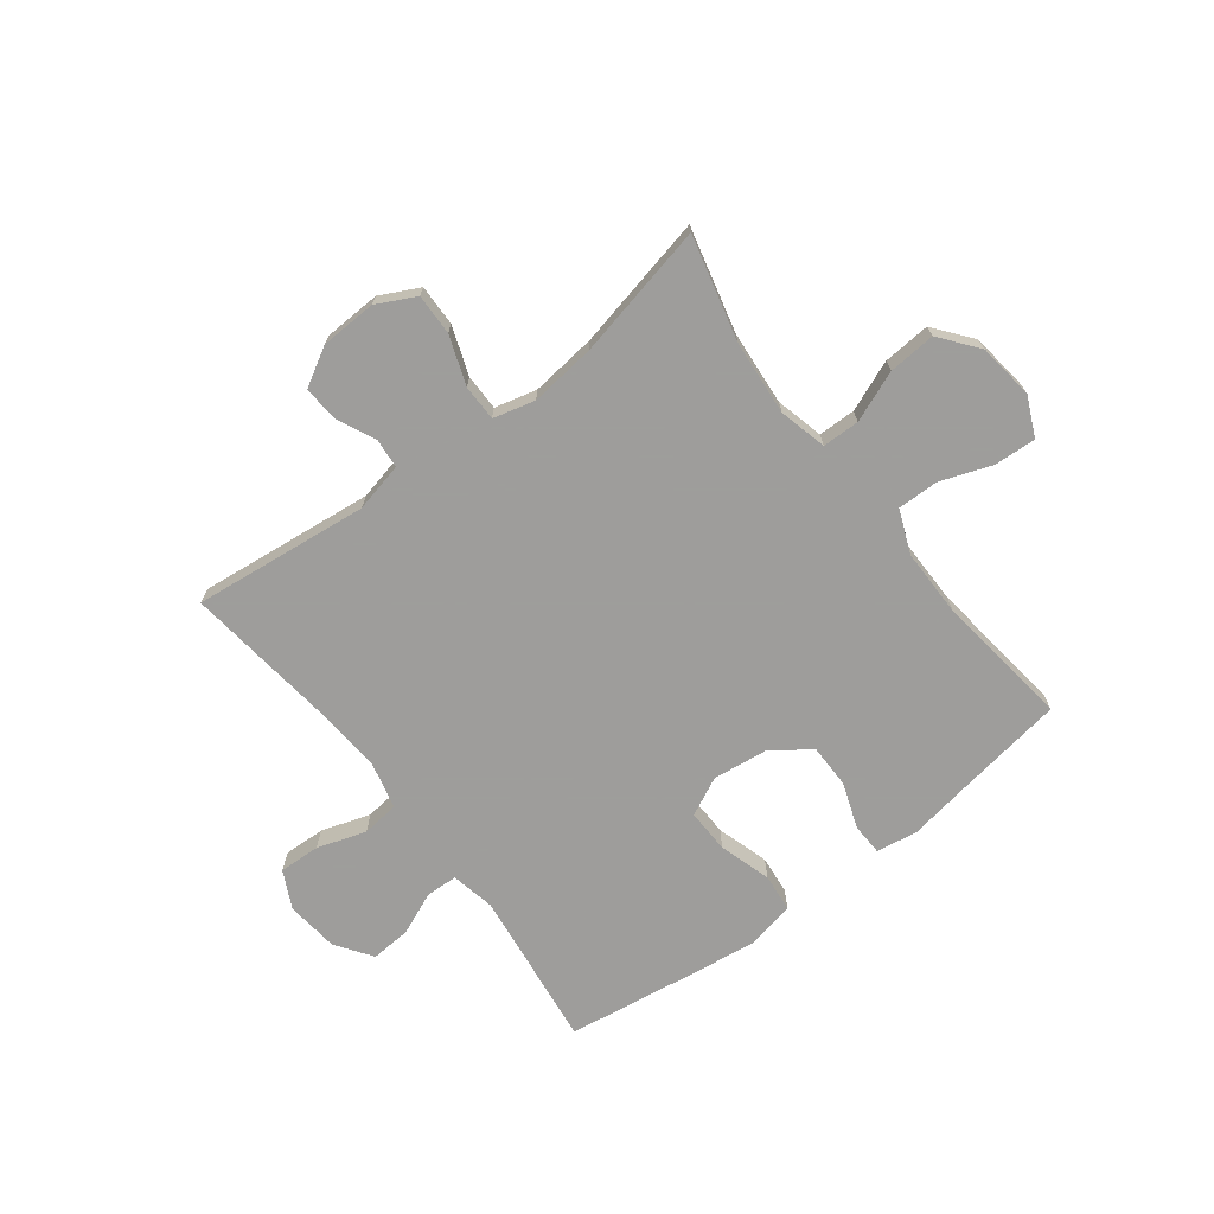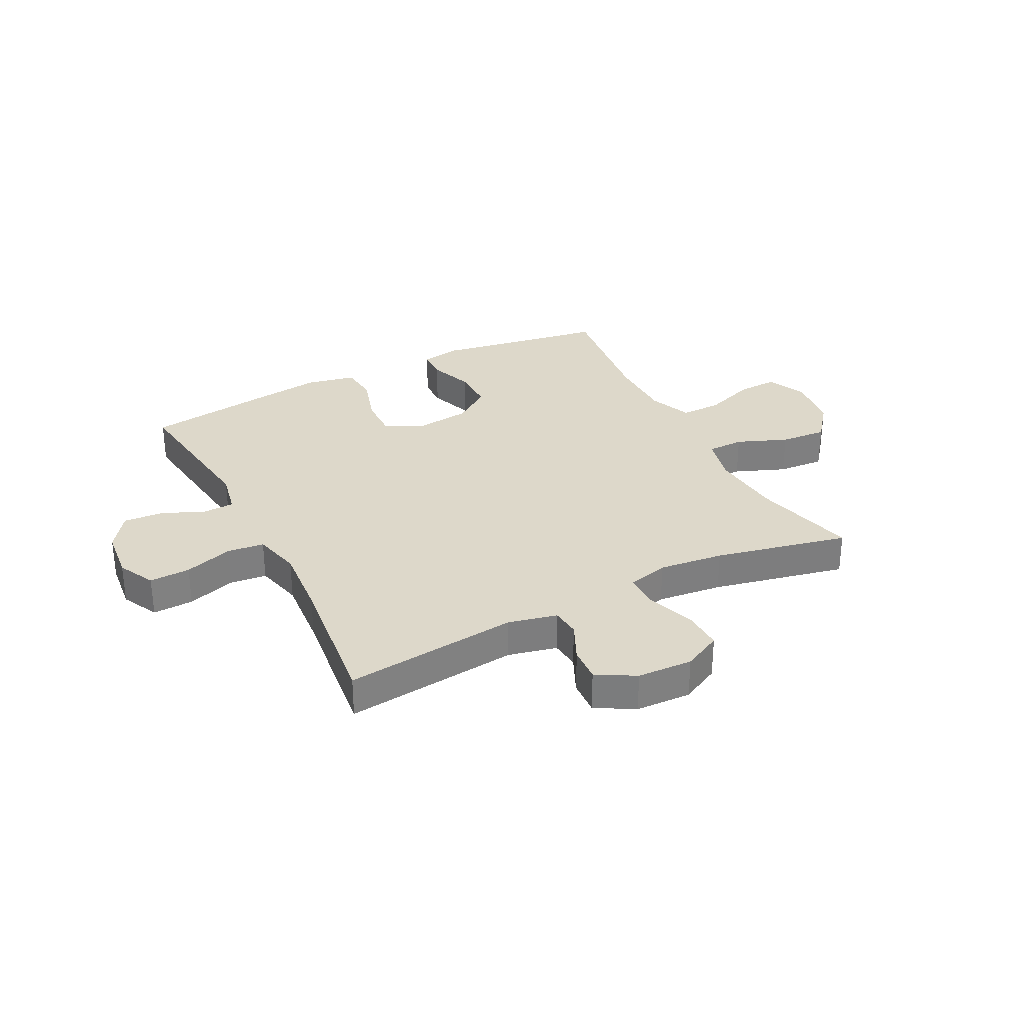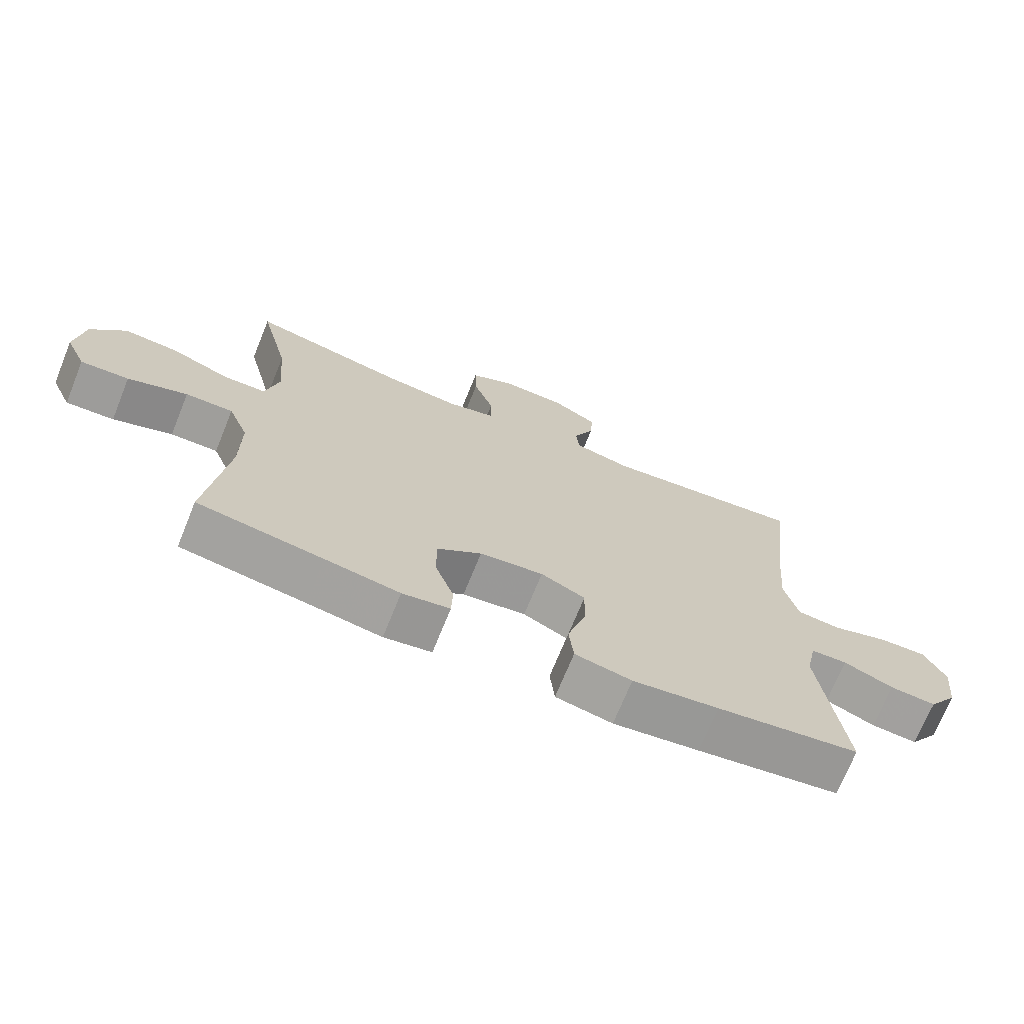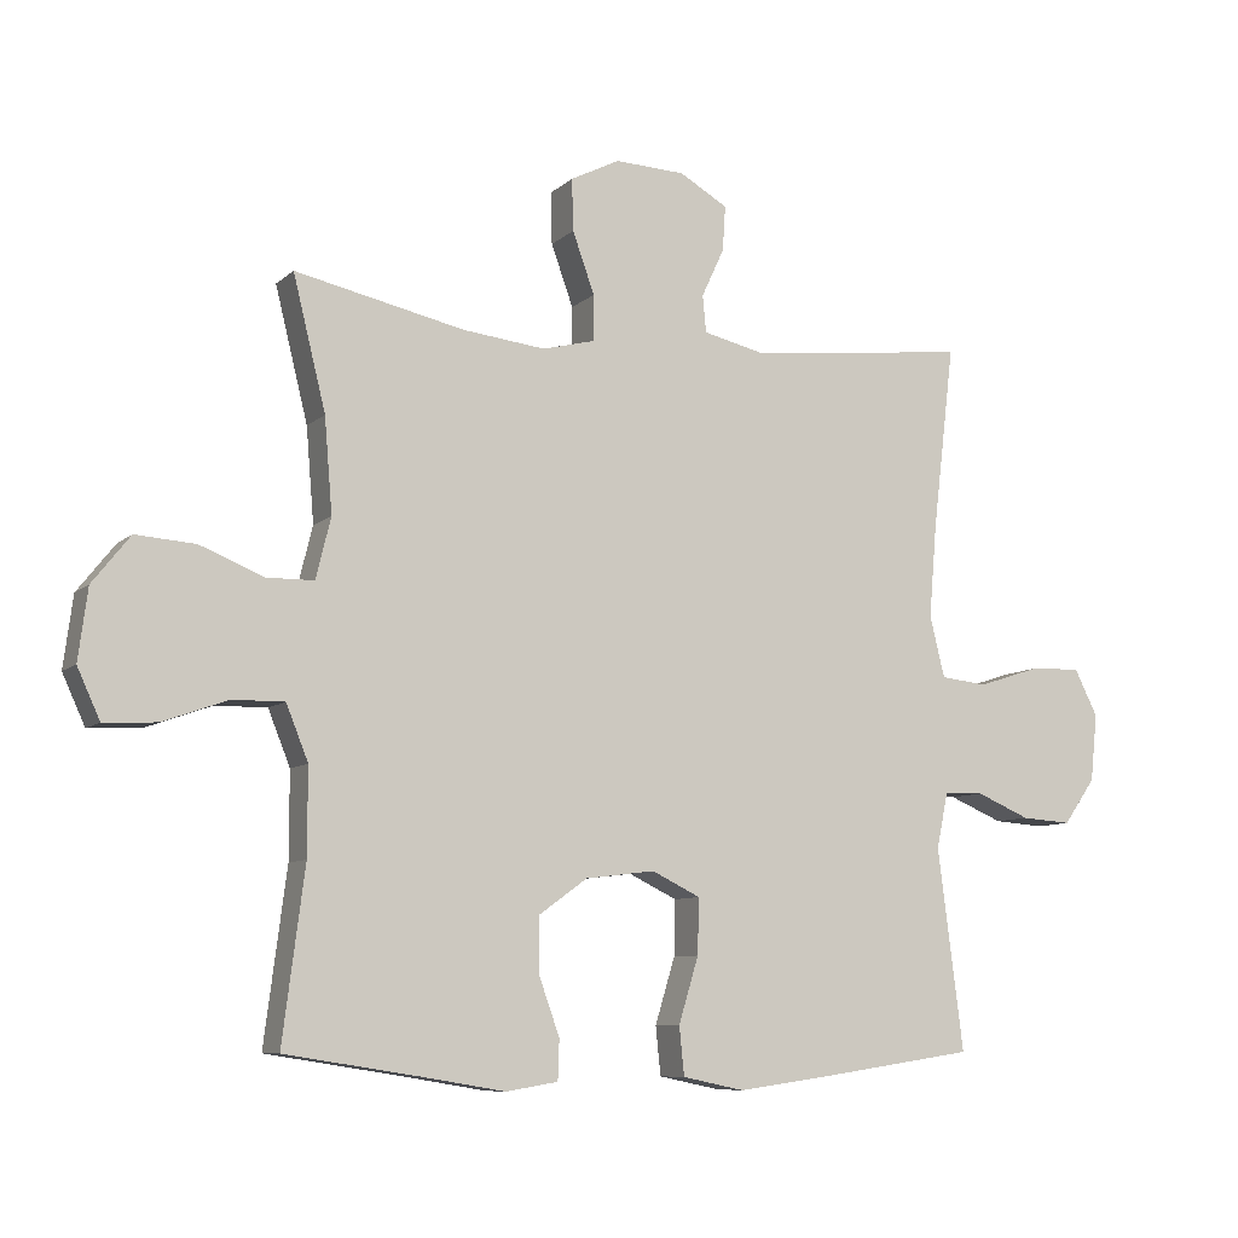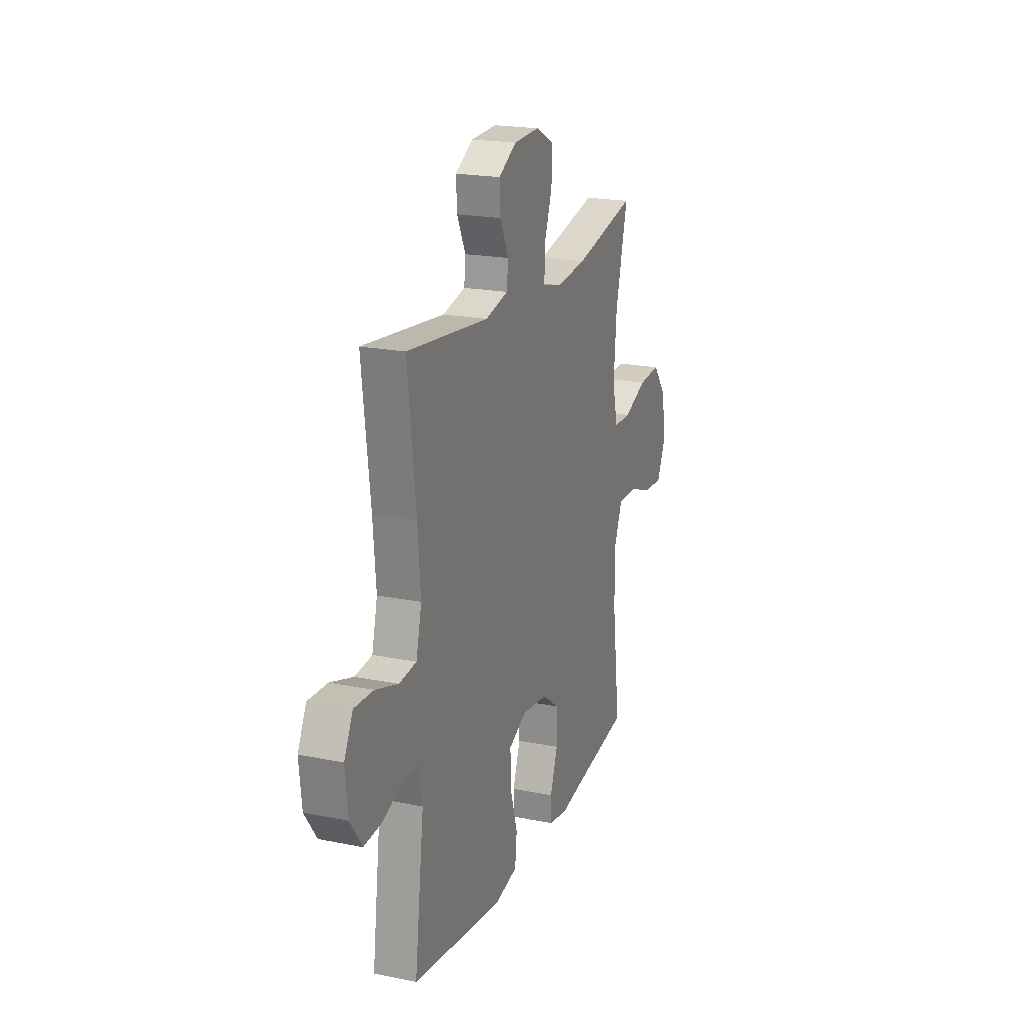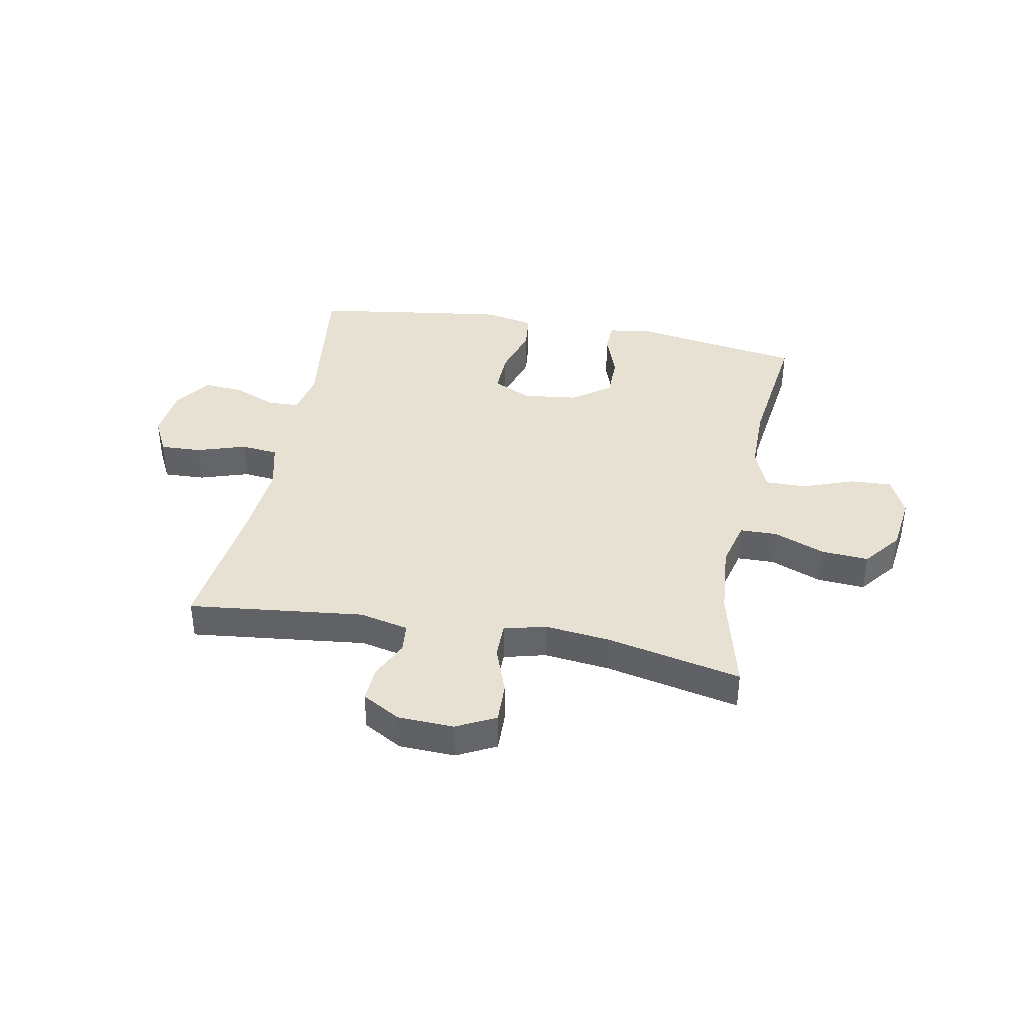
<metadata>
{"format":"obj","ext":"obj","renderer":"f3d","projection":"perspective","resolution":1024,"background":"white","views":[{"elev":-70.7,"azim":37.4,"up":"+Y"},{"elev":31.0,"azim":-27.1,"up":"+Y"},{"elev":-71.0,"azim":157.9,"up":"+Z"},{"elev":-8.5,"azim":154.2,"up":"+Z"},{"elev":20.3,"azim":-69.7,"up":"+Z"},{"elev":38.9,"azim":10.7,"up":"+Y"}]}
</metadata>
<code>
v -0.5 0.07 -0.5
v -0.464 0.07 -0.218
v -0.48 0.07 -0.14
v -0.536 0.07 -0.138
v -0.612 0.07 -0.17
v -0.683 0.07 -0.175
v -0.728 0.07 -0.111
v -0.738 0.07 -0.017
v -0.705 0.07 0.049
v -0.632 0.07 0.046
v -0.545 0.07 0.018
v -0.479 0.07 0.025
v -0.458 0.07 0.111
v -0.469 0.07 0.241
v -0.5 0.07 0.5
v -0.188 0.07 0.465
v -0.101 0.07 0.485
v -0.096 0.07 0.537
v -0.128 0.07 0.606
v -0.132 0.07 0.669
v -0.064 0.07 0.708
v 0.035 0.07 0.712
v 0.104 0.07 0.677
v 0.102 0.07 0.604
v 0.071 0.07 0.518
v 0.071 0.07 0.454
v 0.145 0.07 0.435
v 0.261 0.07 0.448
v 0.5 0.07 0.5
v 0.454 0.07 0.314
v 0.443 0.07 0.182
v 0.464 0.07 0.097
v 0.53 0.07 0.096
v 0.62 0.07 0.132
v 0.704 0.07 0.138
v 0.757 0.07 0.071
v 0.77 0.07 -0.029
v 0.738 0.07 -0.099
v 0.664 0.07 -0.095
v 0.573 0.07 -0.062
v 0.5 0.07 -0.061
v 0.469 0.07 -0.138
v 0.469 0.07 -0.259
v 0.5 0.07 -0.5
v 0.308 0.07 -0.53
v 0.194 0.07 -0.549
v 0.121 0.07 -0.537
v 0.119 0.07 -0.481
v 0.148 0.07 -0.4
v 0.148 0.07 -0.322
v 0.08 0.07 -0.273
v -0.018 0.07 -0.261
v -0.086 0.07 -0.294
v -0.084 0.07 -0.372
v -0.056 0.07 -0.464
v -0.063 0.07 -0.532
v -0.15 0.07 -0.55
v -0.282 0.07 -0.532
v -0.5 0 -0.5
v -0.464 0 -0.218
v -0.48 0 -0.14
v -0.536 0 -0.138
v -0.612 0 -0.17
v -0.683 0 -0.175
v -0.728 0 -0.111
v -0.738 0 -0.017
v -0.705 0 0.049
v -0.632 0 0.046
v -0.545 0 0.018
v -0.479 0 0.025
v -0.458 0 0.111
v -0.469 0 0.241
v -0.5 0 0.5
v -0.188 0 0.465
v -0.101 0 0.485
v -0.096 0 0.537
v -0.128 0 0.606
v -0.132 0 0.669
v -0.064 0 0.708
v 0.035 0 0.712
v 0.104 0 0.677
v 0.102 0 0.604
v 0.071 0 0.518
v 0.071 0 0.454
v 0.145 0 0.435
v 0.261 0 0.448
v 0.5 0 0.5
v 0.454 0 0.314
v 0.443 0 0.182
v 0.464 0 0.097
v 0.53 0 0.096
v 0.62 0 0.132
v 0.704 0 0.138
v 0.757 0 0.071
v 0.77 0 -0.029
v 0.738 0 -0.099
v 0.664 0 -0.095
v 0.573 0 -0.062
v 0.5 0 -0.061
v 0.469 0 -0.138
v 0.469 0 -0.259
v 0.5 0 -0.5
v 0.308 0 -0.53
v 0.194 0 -0.549
v 0.121 0 -0.537
v 0.119 0 -0.481
v 0.148 0 -0.4
v 0.148 0 -0.322
v 0.08 0 -0.273
v -0.018 0 -0.261
v -0.086 0 -0.294
v -0.084 0 -0.372
v -0.056 0 -0.464
v -0.063 0 -0.532
v -0.15 0 -0.55
v -0.282 0 -0.532
f 58 1 2
f 57 58 2
f 56 57 2
f 55 56 2
f 54 55 2
f 53 54 2 3
f 52 53 3
f 51 52 3
f 47 48 49
f 46 47 49
f 45 46 49
f 45 49 50
f 44 45 50
f 43 44 50
f 42 43 50 51
f 38 39 40
f 37 38 40
f 36 37 40
f 35 36 40
f 34 35 40
f 33 34 40
f 32 33 40 41
f 42 51 3
f 41 42 3
f 32 41 3
f 31 32 3
f 23 24 25
f 22 23 25
f 21 22 25
f 20 21 25
f 19 20 25
f 18 19 25
f 17 18 25 26
f 16 17 26 27
f 14 15 16
f 13 14 16 27
f 9 10 11
f 8 9 11
f 7 8 11
f 6 7 11
f 5 6 11
f 4 5 11
f 4 11 12
f 3 4 12
f 31 3 12
f 30 31 12
f 30 12 13
f 29 30 13
f 28 29 13
f 13 27 28
f 60 59 116
f 60 116 115
f 60 115 114
f 60 114 113
f 60 113 112
f 61 60 112 111
f 61 111 110
f 61 110 109
f 107 106 105
f 107 105 104
f 107 104 103
f 108 107 103
f 108 103 102
f 108 102 101
f 109 108 101 100
f 98 97 96
f 98 96 95
f 98 95 94
f 98 94 93
f 98 93 92
f 98 92 91
f 99 98 91 90
f 61 109 100
f 61 100 99
f 61 99 90
f 61 90 89
f 83 82 81
f 83 81 80
f 83 80 79
f 83 79 78
f 83 78 77
f 83 77 76
f 84 83 76 75
f 85 84 75 74
f 74 73 72
f 85 74 72 71
f 69 68 67
f 69 67 66
f 69 66 65
f 69 65 64
f 69 64 63
f 69 63 62
f 70 69 62
f 70 62 61
f 70 61 89
f 70 89 88
f 71 70 88
f 71 88 87
f 71 87 86
f 86 85 71
f 1 59 60 2
f 2 60 61 3
f 3 61 62 4
f 4 62 63 5
f 5 63 64 6
f 6 64 65 7
f 7 65 66 8
f 8 66 67 9
f 9 67 68 10
f 10 68 69 11
f 11 69 70 12
f 12 70 71 13
f 13 71 72 14
f 14 72 73 15
f 15 73 74 16
f 16 74 75 17
f 17 75 76 18
f 18 76 77 19
f 19 77 78 20
f 20 78 79 21
f 21 79 80 22
f 22 80 81 23
f 23 81 82 24
f 24 82 83 25
f 25 83 84 26
f 26 84 85 27
f 27 85 86 28
f 28 86 87 29
f 29 87 88 30
f 30 88 89 31
f 31 89 90 32
f 32 90 91 33
f 33 91 92 34
f 34 92 93 35
f 35 93 94 36
f 36 94 95 37
f 37 95 96 38
f 38 96 97 39
f 39 97 98 40
f 40 98 99 41
f 41 99 100 42
f 42 100 101 43
f 43 101 102 44
f 44 102 103 45
f 45 103 104 46
f 46 104 105 47
f 47 105 106 48
f 48 106 107 49
f 49 107 108 50
f 50 108 109 51
f 51 109 110 52
f 52 110 111 53
f 53 111 112 54
f 54 112 113 55
f 55 113 114 56
f 56 114 115 57
f 57 115 116 58
f 58 116 59 1

</code>
